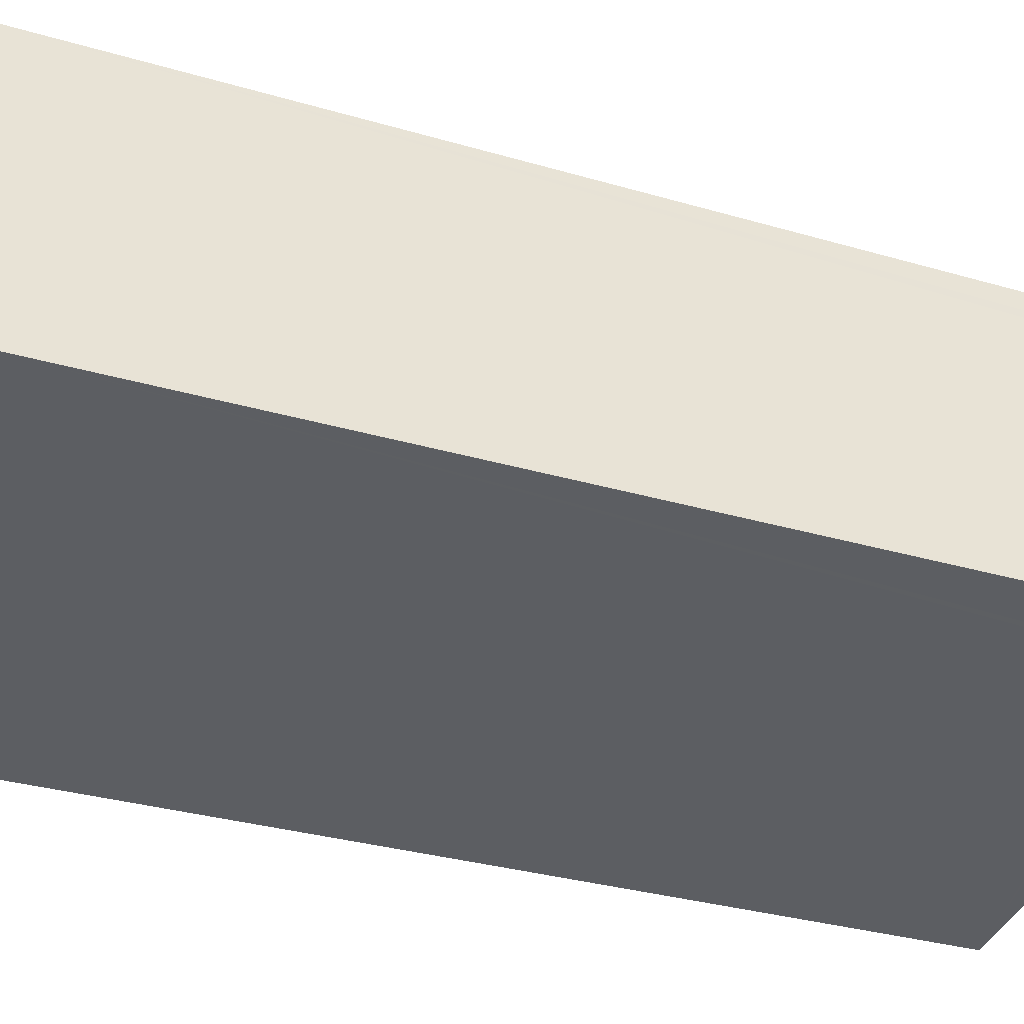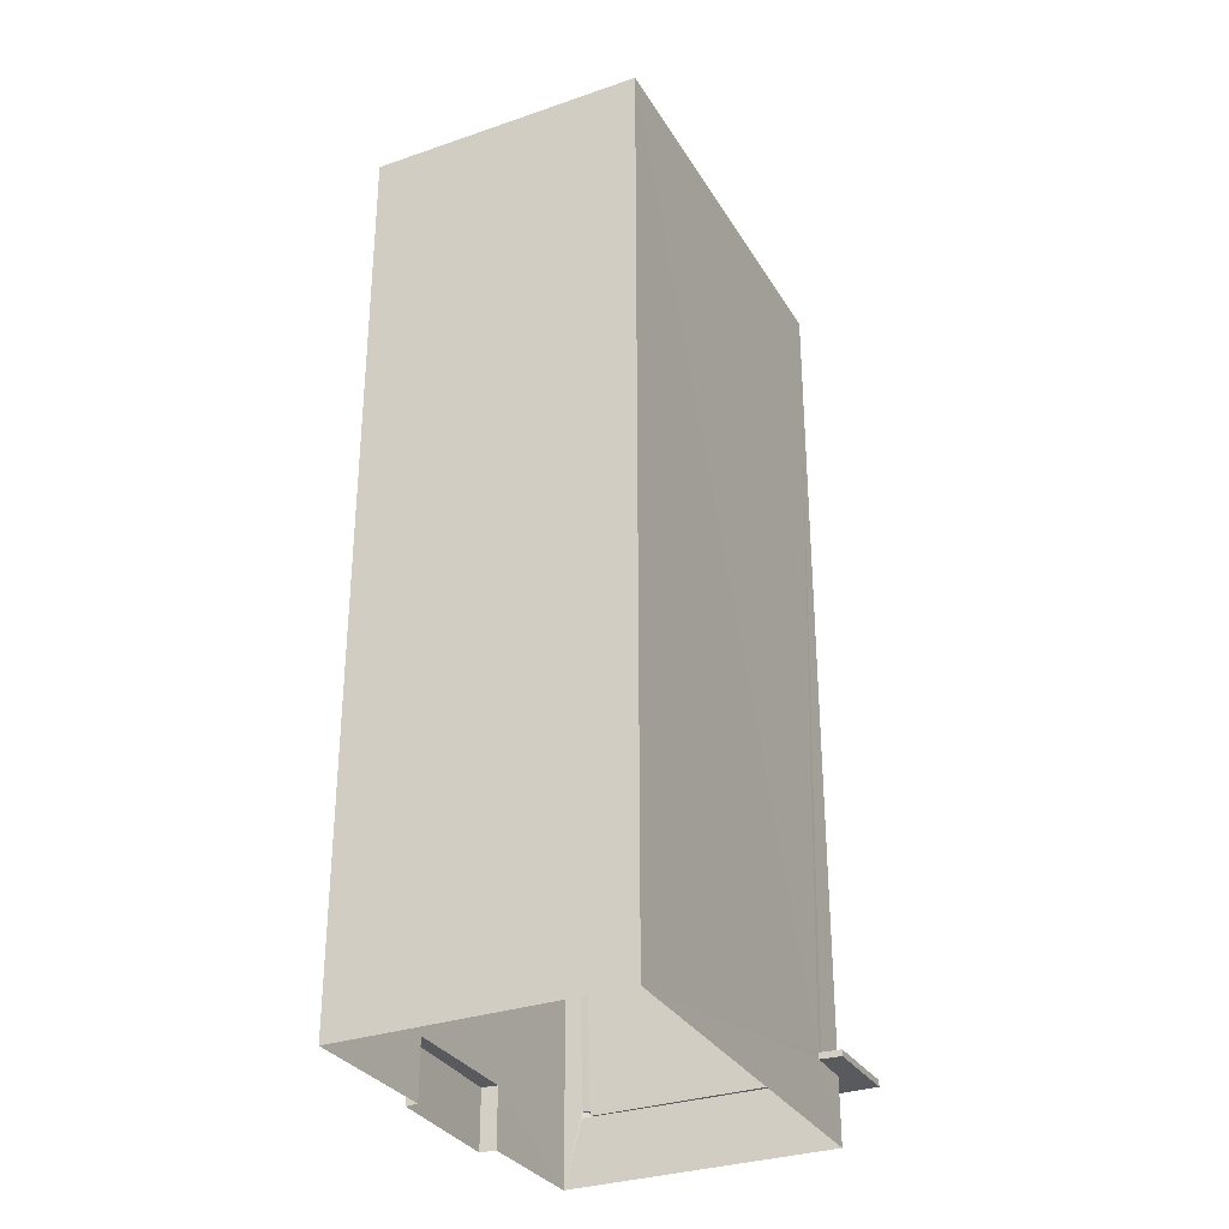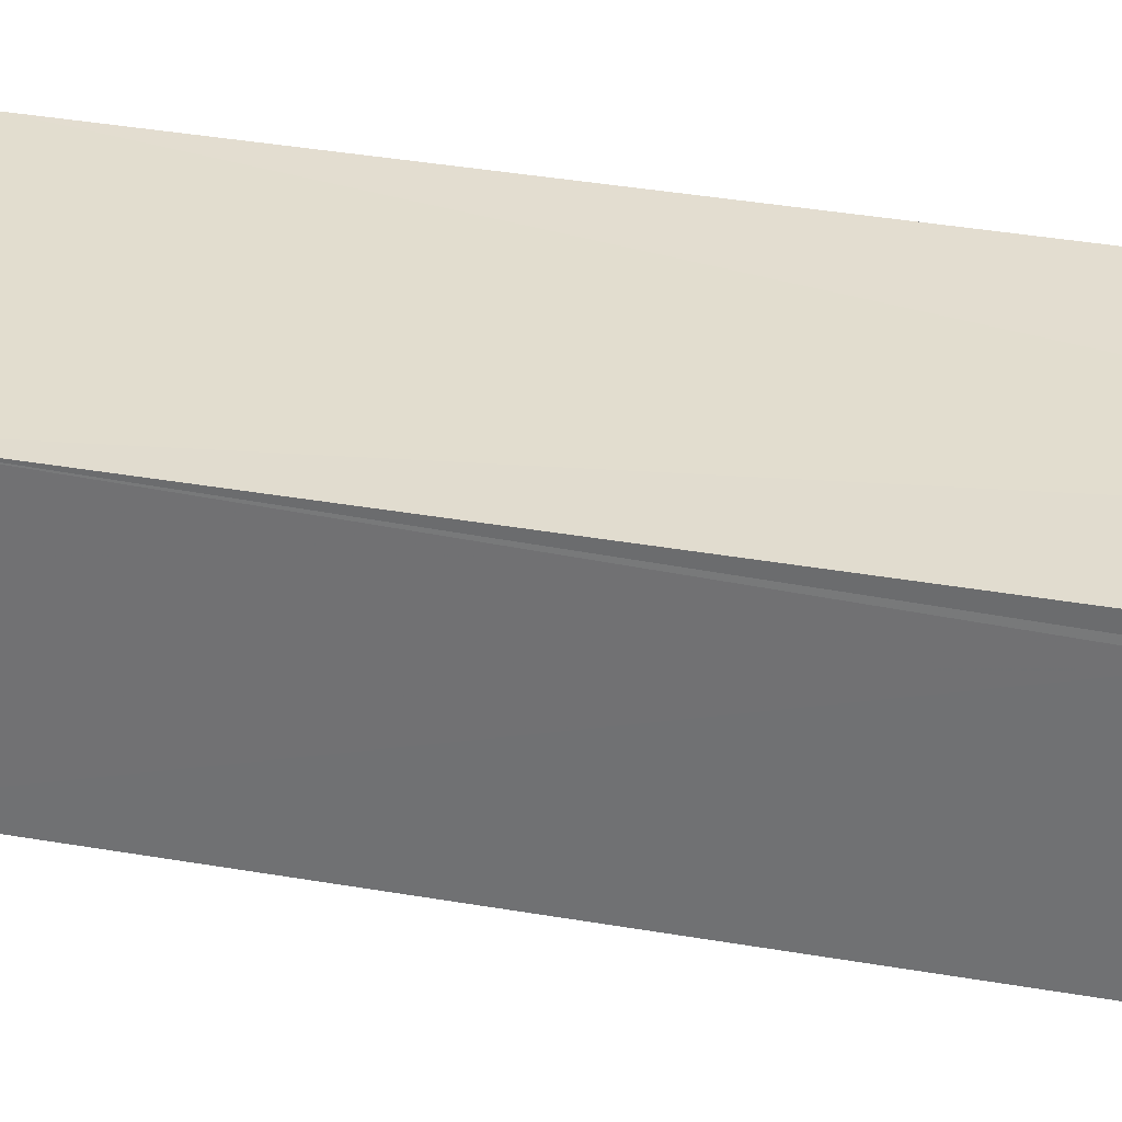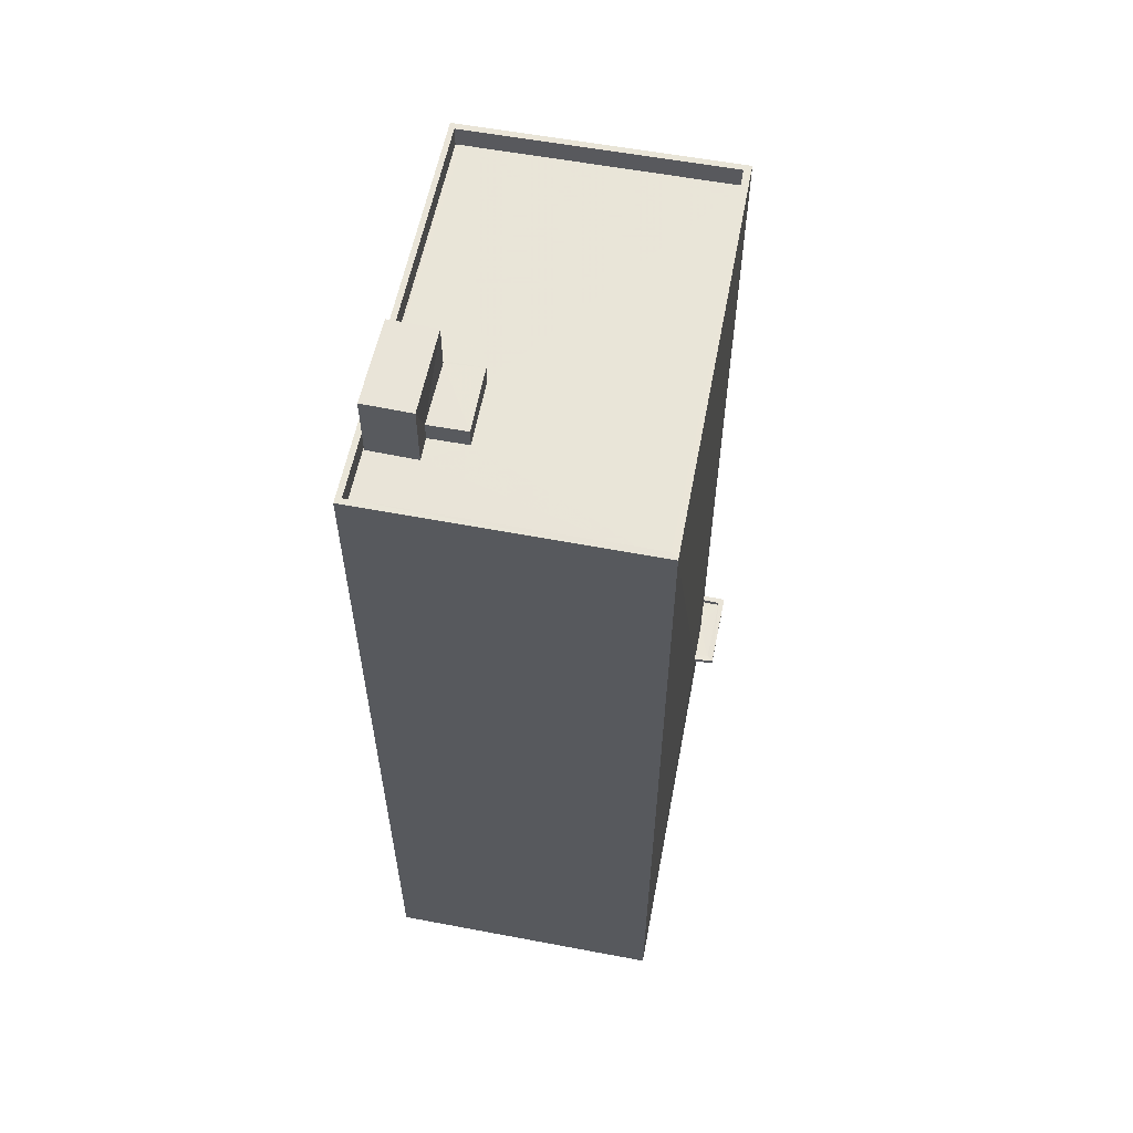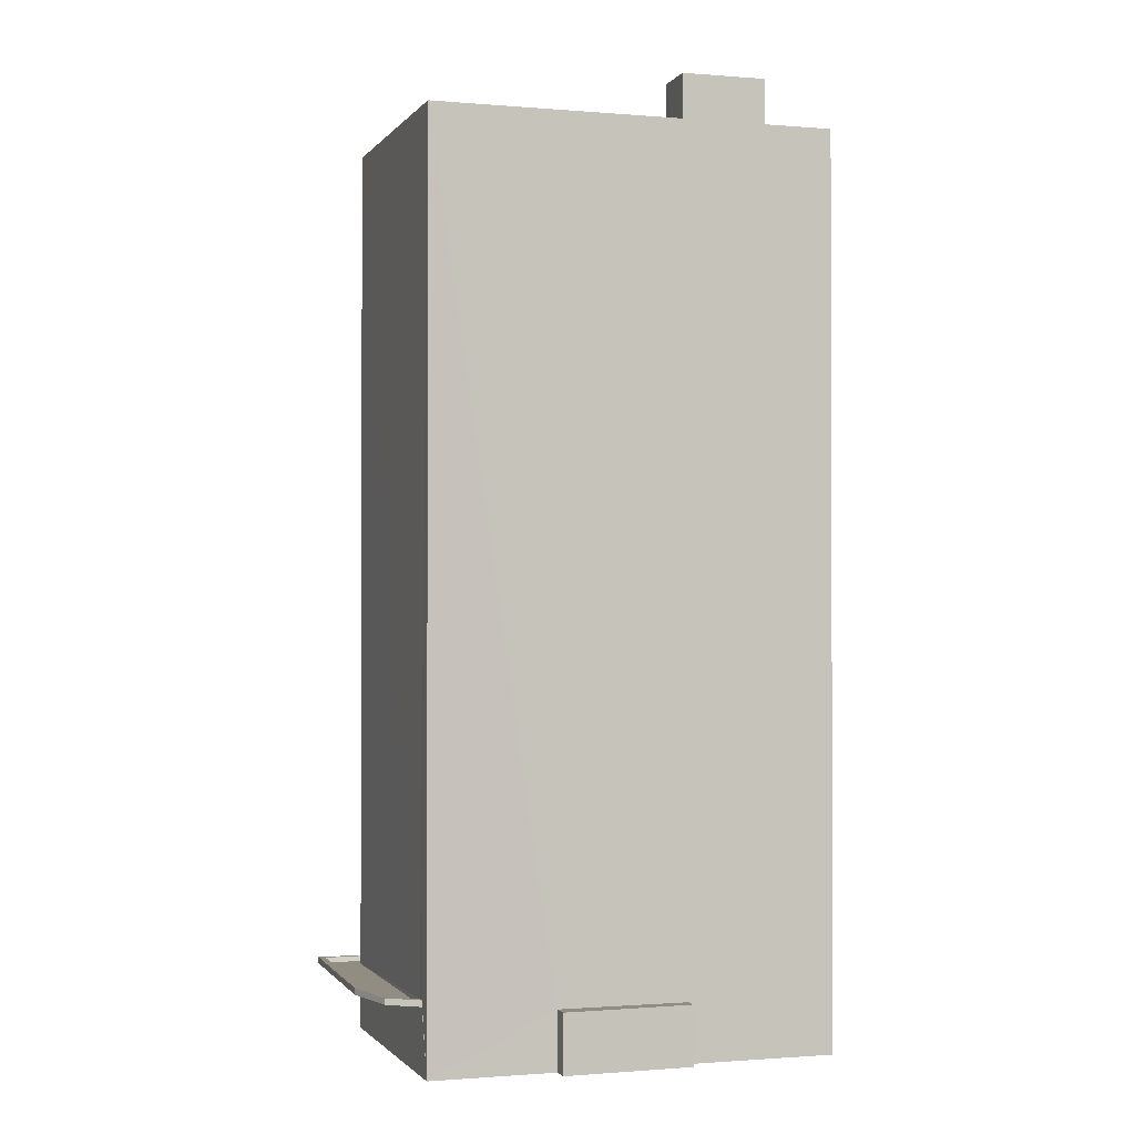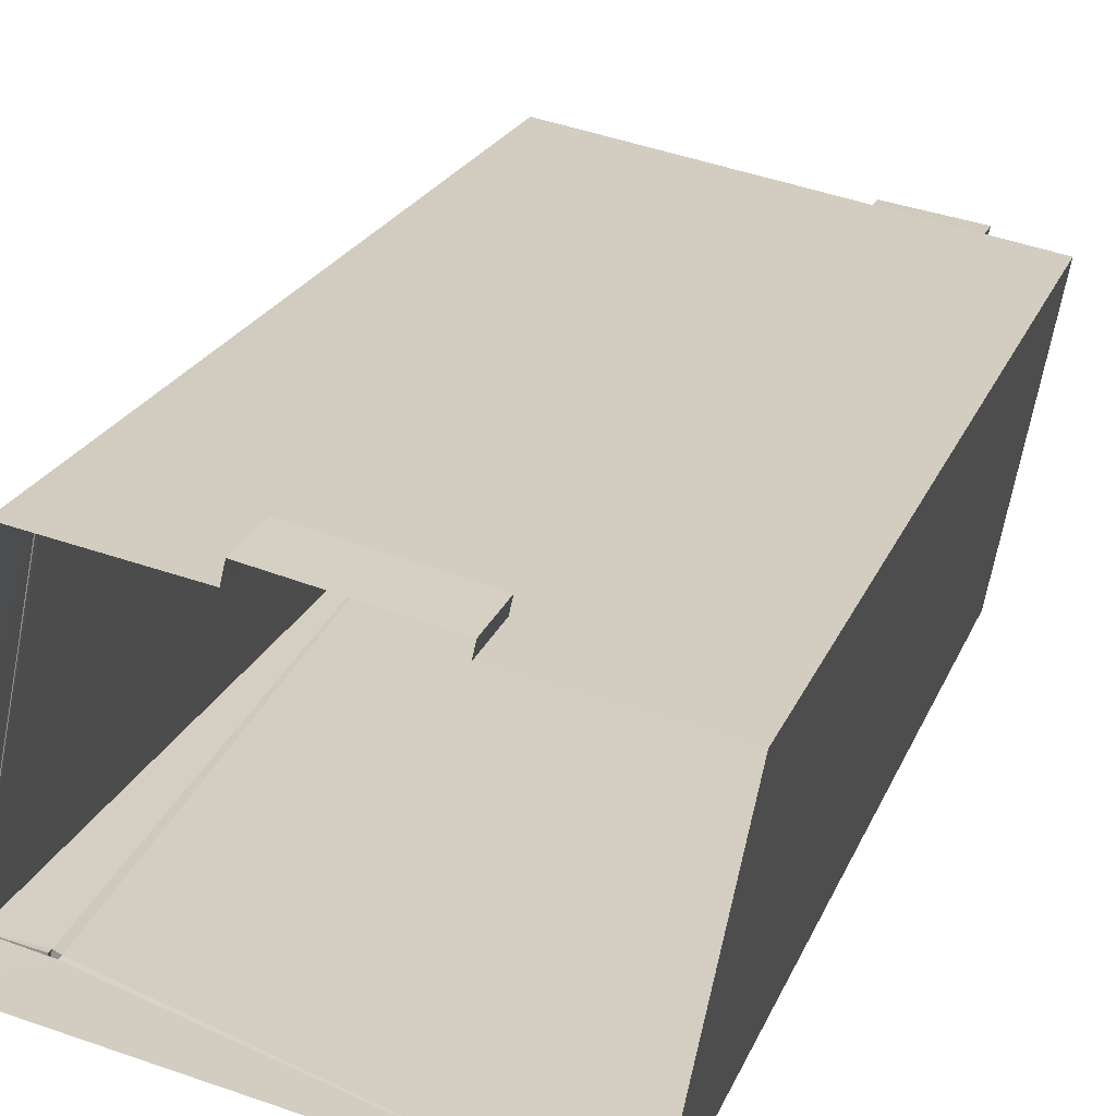
<metadata>
{"format":"obj","ext":"obj","renderer":"f3d","projection":"perspective","resolution":1024,"background":"white","views":[{"elev":-28.9,"azim":65.6,"up":"+Y"},{"elev":-31.3,"azim":-52.8,"up":"+Z"},{"elev":44.5,"azim":100.9,"up":"+Y"},{"elev":59.7,"azim":-68.0,"up":"+Z"},{"elev":-1.1,"azim":173.0,"up":"+Z"},{"elev":20.4,"azim":-163.1,"up":"+Y"}]}
</metadata>
<code>
v 1.243e+05 7.855e+05 17.81
v 1.243e+05 7.855e+05 17.81
v 1.243e+05 7.855e+05 17.81
v 1.243e+05 7.855e+05 17.81
v 1.243e+05 7.855e+05 17.81
v 1.243e+05 7.855e+05 17.81
v 1.243e+05 7.855e+05 17.81
v 1.243e+05 7.855e+05 17.81
v 1.243e+05 7.855e+05 21.04
v 1.243e+05 7.855e+05 21.04
v 1.243e+05 7.855e+05 21.04
v 1.243e+05 7.855e+05 21.04
v 1.243e+05 7.855e+05 21.04
v 1.243e+05 7.855e+05 21.04
v 1.243e+05 7.855e+05 21.04
v 1.243e+05 7.855e+05 21.09
v 1.243e+05 7.855e+05 21.09
v 1.243e+05 7.855e+05 21.09
v 1.243e+05 7.855e+05 21.09
v 1.243e+05 7.855e+05 21.09
v 1.243e+05 7.855e+05 21.09
v 1.243e+05 7.855e+05 21.09
v 1.243e+05 7.855e+05 21.34
v 1.243e+05 7.855e+05 21.34
v 1.243e+05 7.855e+05 21.34
v 1.243e+05 7.855e+05 21.34
v 1.243e+05 7.855e+05 21.34
v 1.243e+05 7.855e+05 21.34
v 1.243e+05 7.855e+05 21.34
v 1.243e+05 7.855e+05 21.34
v 1.243e+05 7.855e+05 21.34
v 1.243e+05 7.855e+05 21.34
v 1.243e+05 7.855e+05 21.34
v 1.243e+05 7.855e+05 21.34
v 1.243e+05 7.855e+05 62.78
v 1.243e+05 7.855e+05 62.78
v 1.243e+05 7.855e+05 62.78
v 1.243e+05 7.855e+05 62.78
v 1.243e+05 7.855e+05 61.78
v 1.243e+05 7.855e+05 61.78
v 1.243e+05 7.855e+05 61.78
v 1.243e+05 7.855e+05 61.78
v 1.243e+05 7.855e+05 61.78
v 1.243e+05 7.855e+05 61.78
v 1.243e+05 7.855e+05 61.78
v 1.243e+05 7.855e+05 61.78
v 1.243e+05 7.855e+05 61.78
v 1.243e+05 7.855e+05 61.78
v 1.243e+05 7.855e+05 61.78
v 1.243e+05 7.855e+05 61.78
v 1.243e+05 7.855e+05 61.78
v 1.243e+05 7.855e+05 61.78
v 1.243e+05 7.855e+05 62.78
v 1.243e+05 7.855e+05 62.78
v 1.243e+05 7.855e+05 62.78
v 1.243e+05 7.855e+05 62.78
v 1.243e+05 7.855e+05 20.74
v 1.243e+05 7.855e+05 20.74
v 1.243e+05 7.855e+05 20.74
v 1.243e+05 7.855e+05 20.74
v 1.243e+05 7.855e+05 62.73
v 1.243e+05 7.855e+05 62.73
v 1.243e+05 7.855e+05 62.73
v 1.243e+05 7.855e+05 62.73
v 1.243e+05 7.855e+05 62.73
v 1.243e+05 7.855e+05 62.73
v 1.243e+05 7.855e+05 65.09
v 1.243e+05 7.855e+05 65.09
v 1.243e+05 7.855e+05 65.09
v 1.243e+05 7.855e+05 65.09
f 1 2 3
f 3 2 4
f 4 5 6
f 2 7 8
f 5 2 8
f 4 2 5
f 9 10 11
f 11 10 12
f 9 13 10
f 14 12 15
f 12 10 15
f 16 17 18
f 19 18 20
f 21 19 20
f 17 22 18
f 18 22 20
f 23 24 25
f 26 27 28
f 24 29 30
f 31 27 32
f 31 30 29
f 33 23 25
f 32 27 26
f 34 31 32
f 30 31 34
f 24 30 25
f 35 36 37
f 38 35 37
f 39 40 41
f 42 40 39
f 41 43 44
f 39 41 44
f 45 42 46
f 45 46 47
f 47 48 43
f 48 44 43
f 49 42 39
f 50 51 48
f 49 39 52
f 46 50 47
f 46 42 49
f 50 48 47
f 35 53 36
f 35 54 53
f 54 55 53
f 55 56 53
f 38 37 56
f 38 56 55
f 57 58 59
f 57 60 58
f 61 62 63
f 64 63 65
f 65 63 66
f 63 62 66
f 67 68 69
f 67 70 68
f 25 30 22
f 17 25 22
f 33 25 17
f 16 33 17
f 26 21 32
f 26 19 21
f 32 21 20
f 34 32 20
f 34 20 22
f 30 34 22
f 9 29 24
f 9 11 29
f 23 9 24
f 23 13 9
f 15 27 14
f 15 28 27
f 14 31 12
f 14 27 31
f 31 29 11
f 12 31 11
f 26 53 56
f 53 28 6
f 6 15 4
f 56 18 26
f 4 15 10
f 26 18 19
f 28 15 6
f 53 26 28
f 1 57 2
f 60 6 5
f 36 57 1
f 53 60 57
f 60 53 6
f 53 57 36
f 4 10 13
f 3 4 13
f 3 23 37
f 33 18 56
f 23 56 37
f 16 18 33
f 3 13 23
f 23 33 56
f 36 1 3
f 37 36 3
f 41 35 43
f 43 38 47
f 43 35 38
f 54 41 40
f 54 35 41
f 45 55 42
f 42 54 40
f 42 55 54
f 55 45 47
f 38 55 47
f 5 8 58
f 60 5 58
f 2 59 7
f 2 57 59
f 58 8 7
f 59 58 7
f 46 65 66
f 46 49 65
f 50 46 66
f 62 50 66
f 61 50 62
f 61 51 50
f 52 65 49
f 52 64 65
f 68 64 69
f 69 64 39
f 68 63 64
f 39 64 52
f 63 68 61
f 51 61 48
f 48 61 70
f 61 68 70
f 67 48 70
f 67 44 48
f 69 44 67
f 69 39 44

</code>
